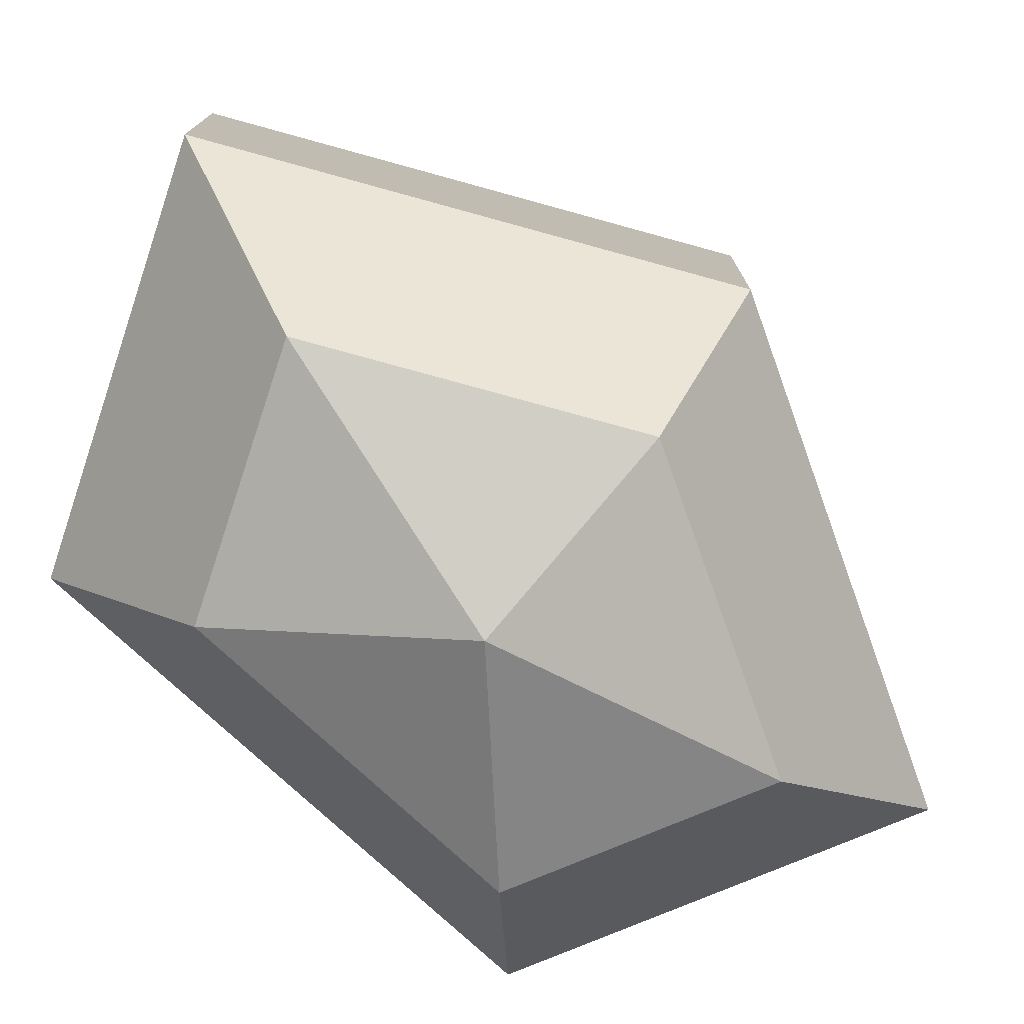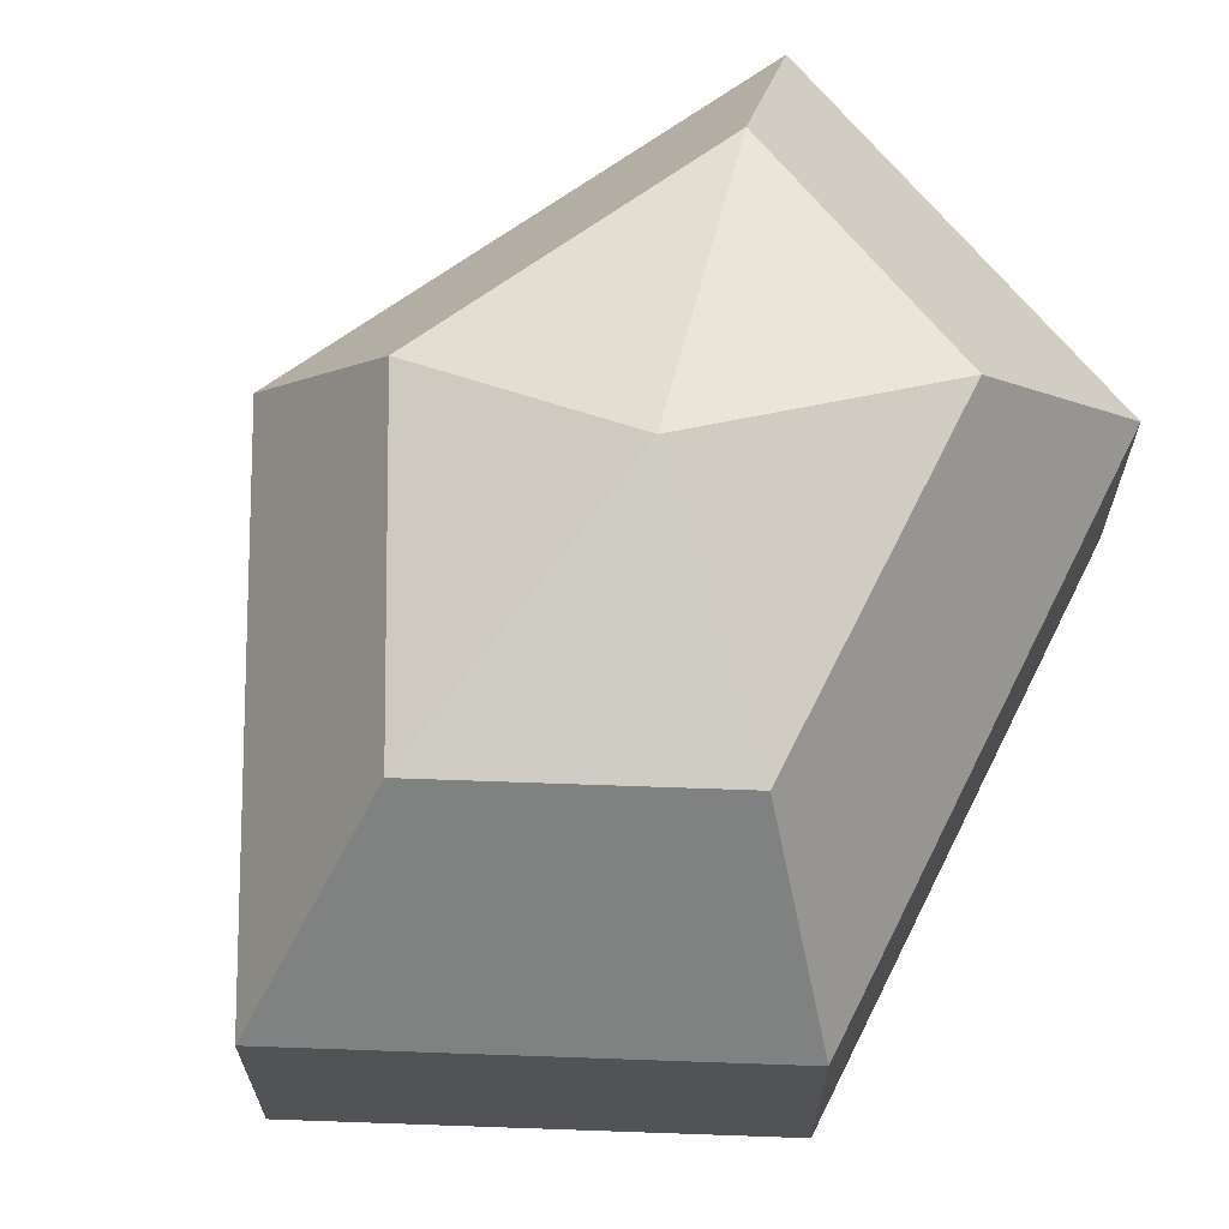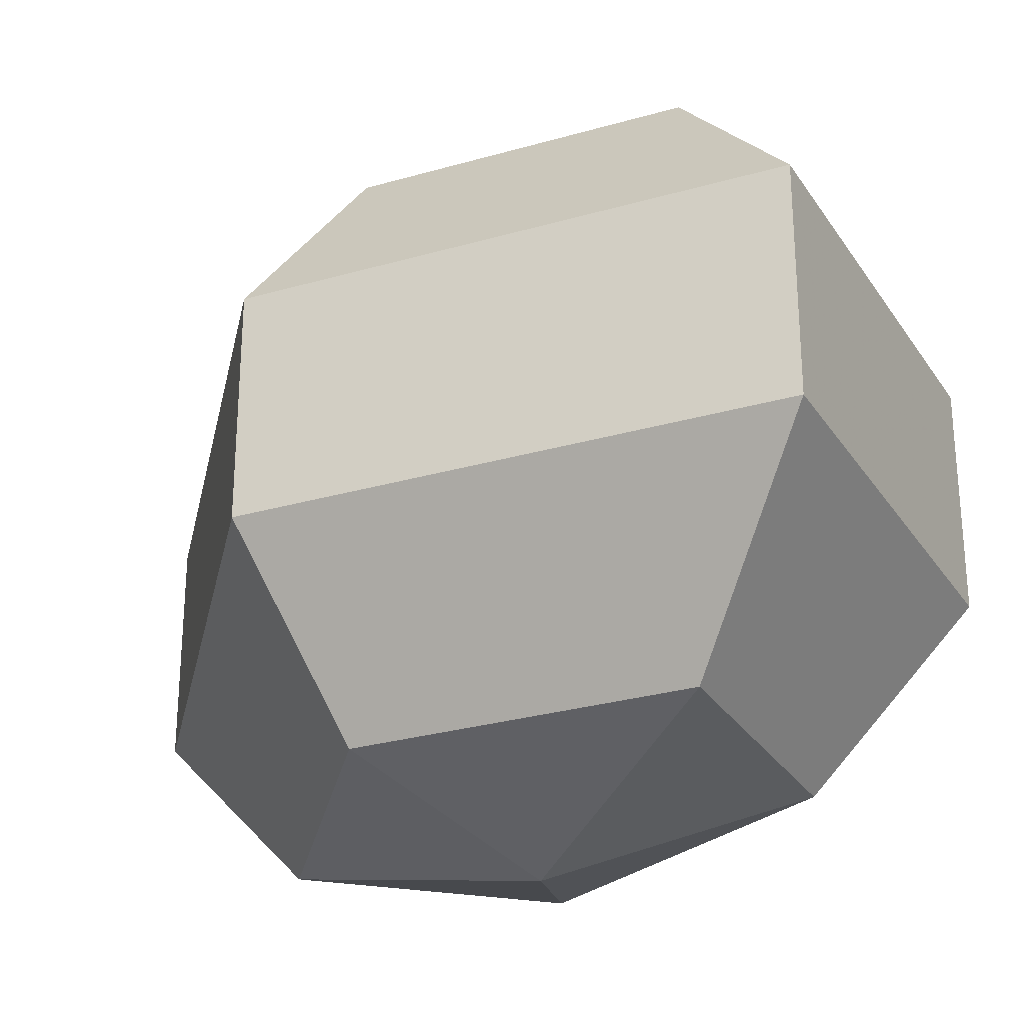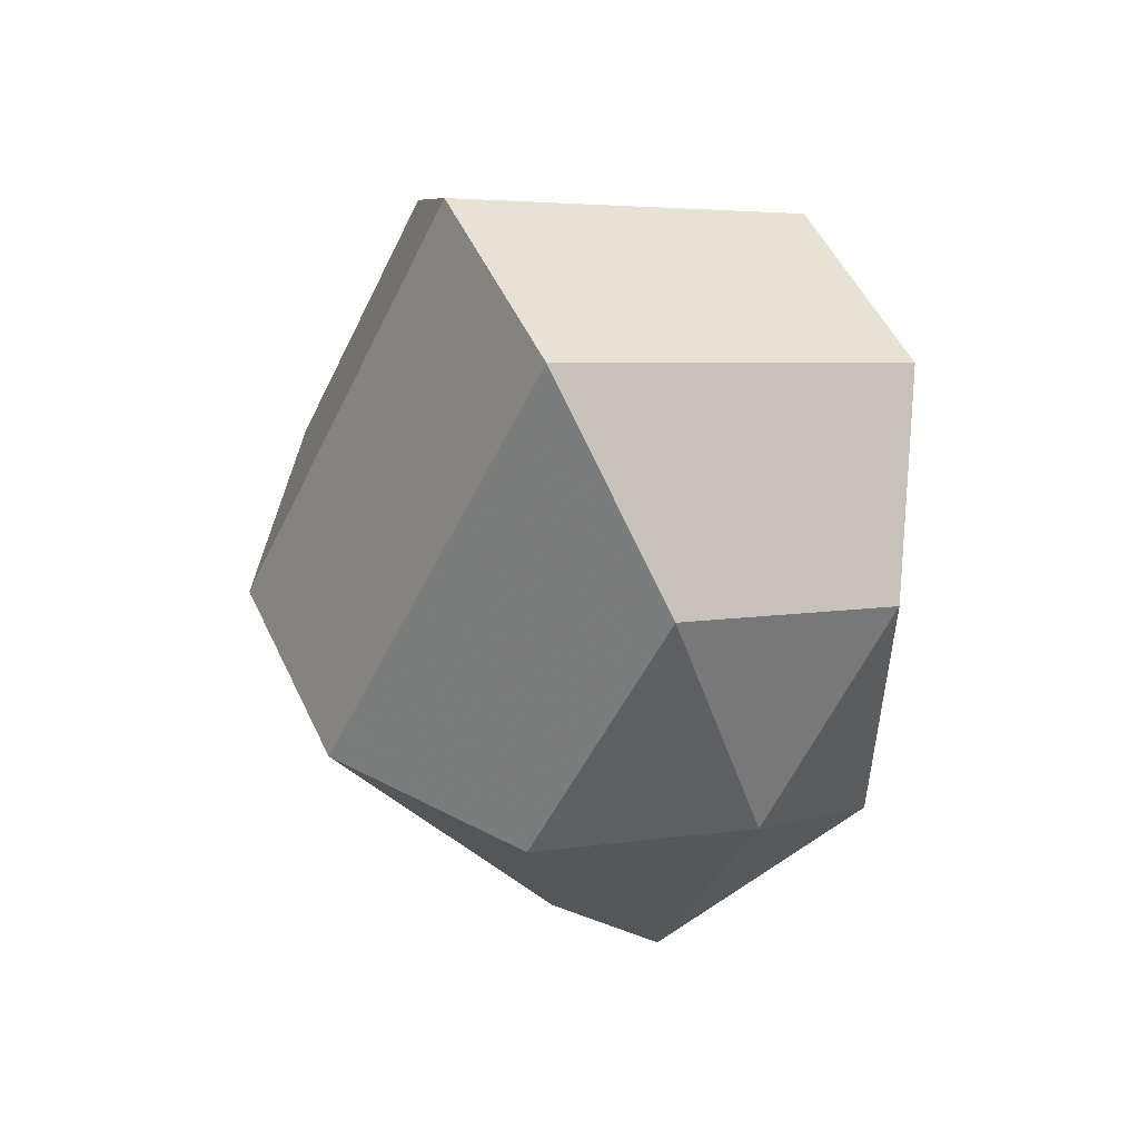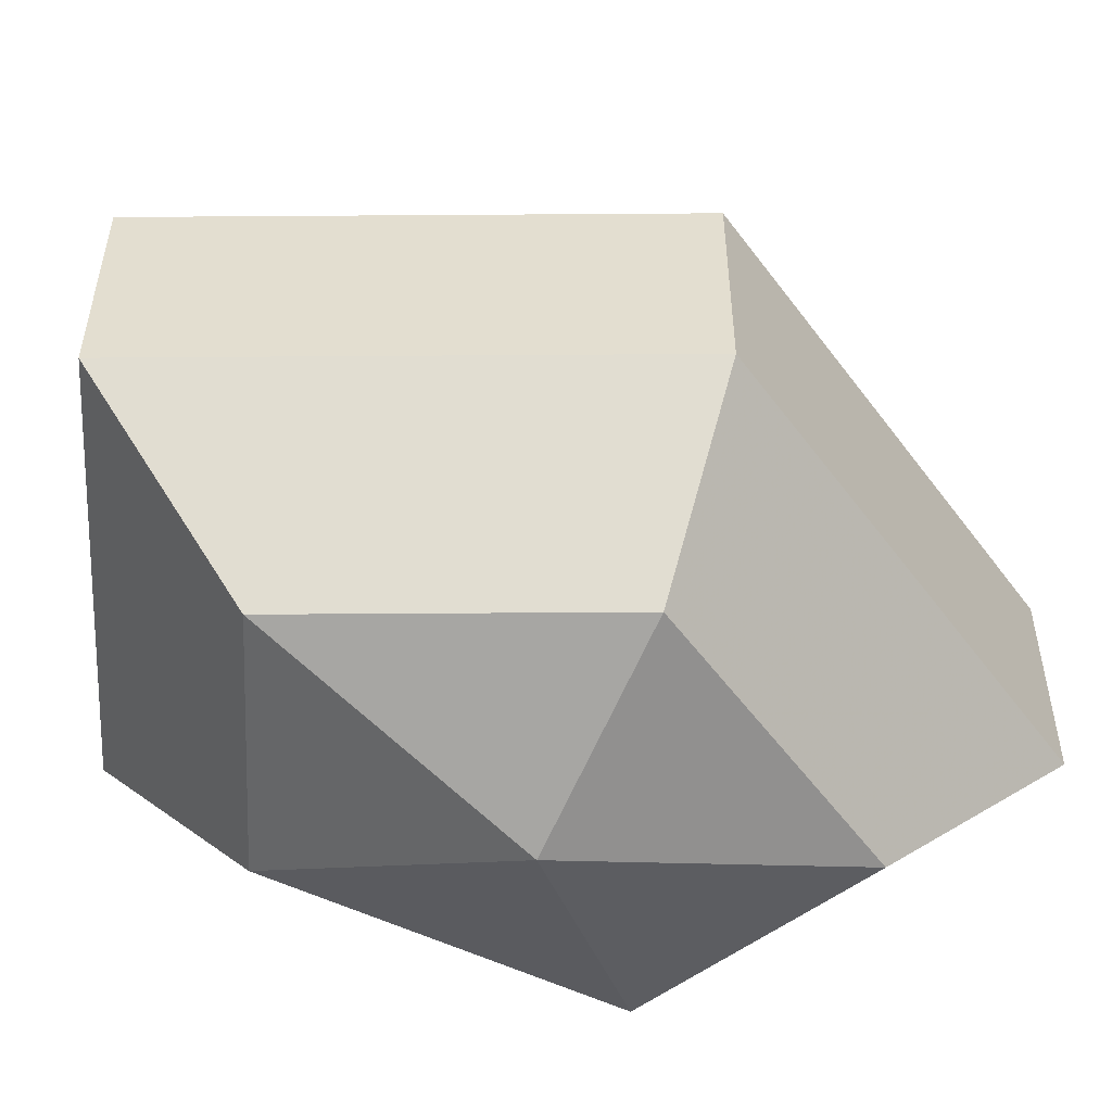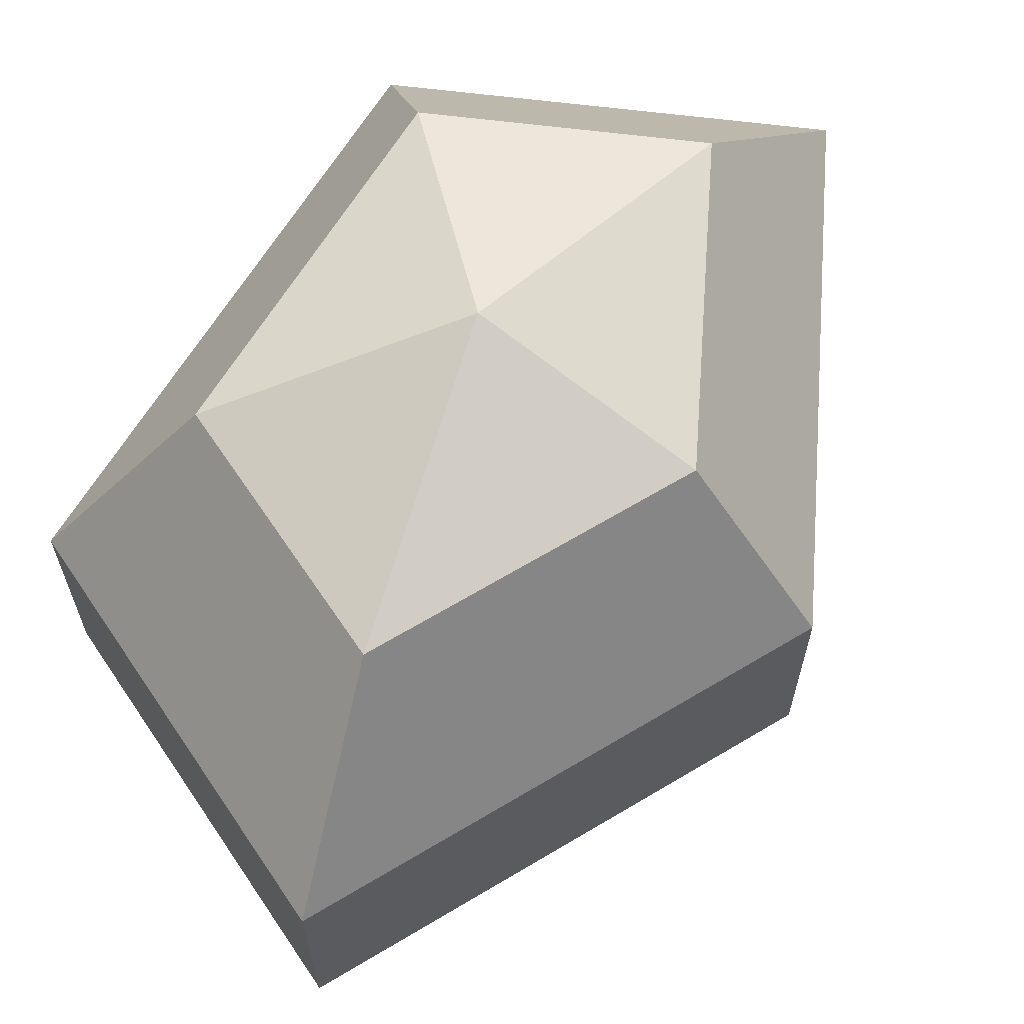
<metadata>
{"format":"obj","ext":"obj","renderer":"f3d","projection":"perspective","resolution":1024,"background":"white","views":[{"elev":-76.9,"azim":-132.8,"up":"+Z"},{"elev":67.8,"azim":26.5,"up":"+Z"},{"elev":-28.5,"azim":-39.1,"up":"+Z"},{"elev":52.1,"azim":-24.8,"up":"+Y"},{"elev":-54.0,"azim":-117.0,"up":"+Z"},{"elev":65.7,"azim":-148.5,"up":"+Z"}]}
</metadata>
<code>
v 289 166 151
v 289 166 151
v 289 166 151
v 289 166 151
v 289 166 151
v 289 166 151
v 285.5 166 152.1
v 287.9 161.3 152.1
v 291.9 163.1 152.1
v 291.9 168.9 152.1
v 287.9 170.7 152.1
v 285.5 166 152.1
v 283.3 166 155.1
v 287.2 158.4 155.1
v 293.6 161.3 155.1
v 293.6 170.7 155.1
v 287.2 173.6 155.1
v 283.3 166 155.1
v 283.3 166 158.9
v 287.2 158.4 158.9
v 293.6 161.3 158.9
v 293.6 170.7 158.9
v 287.2 173.6 158.9
v 283.3 166 158.9
v 285.5 166 161.9
v 287.9 161.3 161.9
v 291.9 163.1 161.9
v 291.9 168.9 161.9
v 287.9 170.7 161.9
v 285.5 166 161.9
v 289 166 163
v 289 166 163
v 289 166 163
v 289 166 163
v 289 166 163
v 289 166 163
g foo
f 8 7 1
f 9 8 2
f 10 9 3
f 11 10 4
f 12 11 5
f 14 13 7
f 15 14 8
f 16 15 9
f 17 16 10
f 18 17 11
f 20 19 13
f 21 20 14
f 22 21 15
f 23 22 16
f 24 23 17
f 26 25 19
f 27 26 20
f 28 27 21
f 29 28 22
f 30 29 23
f 32 31 25
f 33 32 26
f 34 33 27
f 35 34 28
f 36 35 29
f 2 8 1
f 3 9 2
f 4 10 3
f 5 11 4
f 6 12 5
f 8 14 7
f 9 15 8
f 10 16 9
f 11 17 10
f 12 18 11
f 14 20 13
f 15 21 14
f 16 22 15
f 17 23 16
f 18 24 17
f 20 26 19
f 21 27 20
f 22 28 21
f 23 29 22
f 24 30 23
f 26 32 25
f 27 33 26
f 28 34 27
f 29 35 28
f 30 36 29
g

</code>
